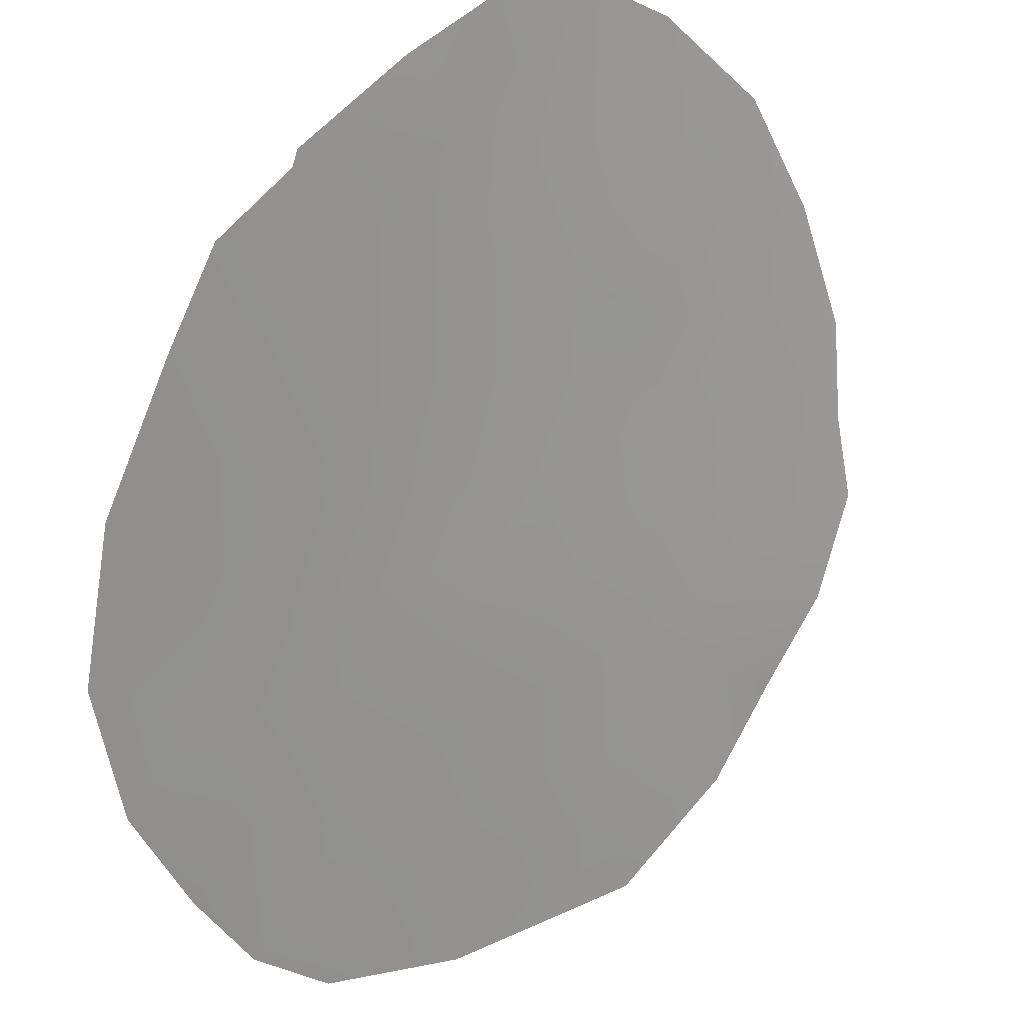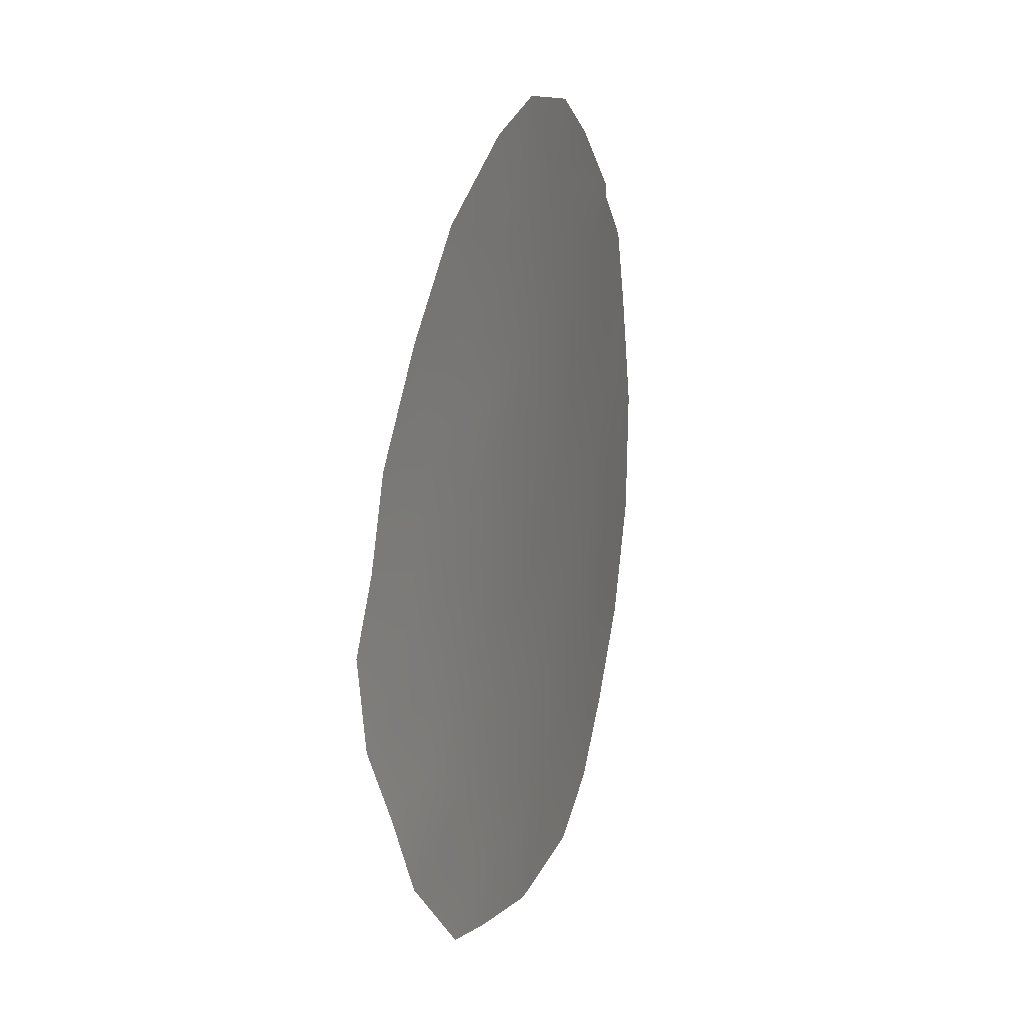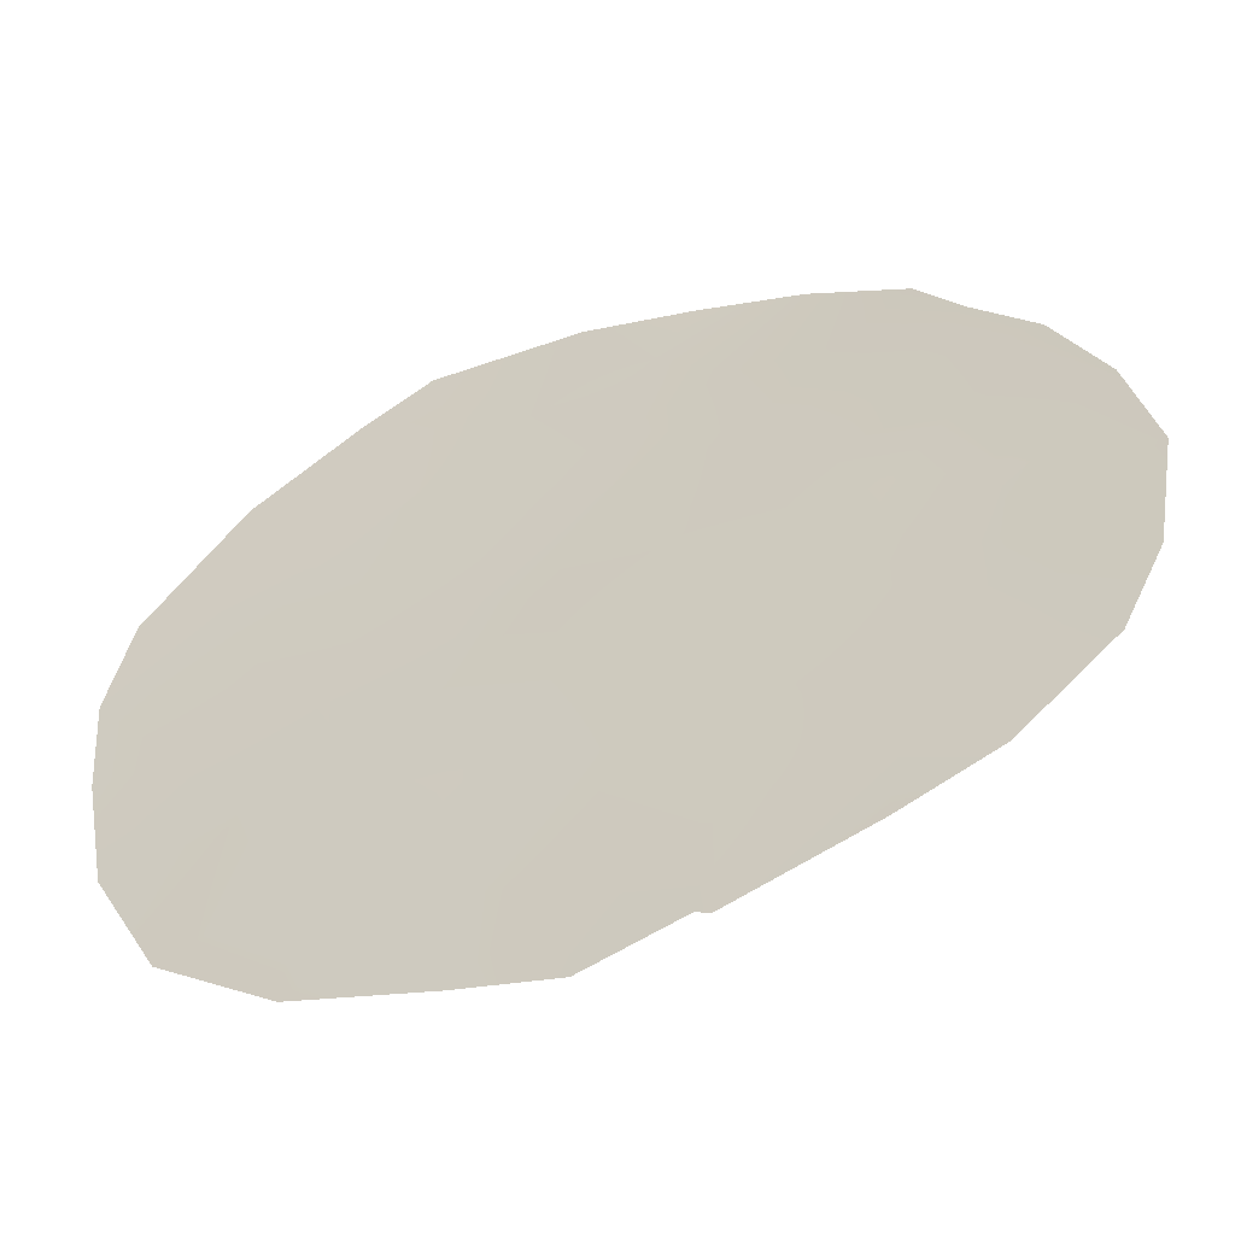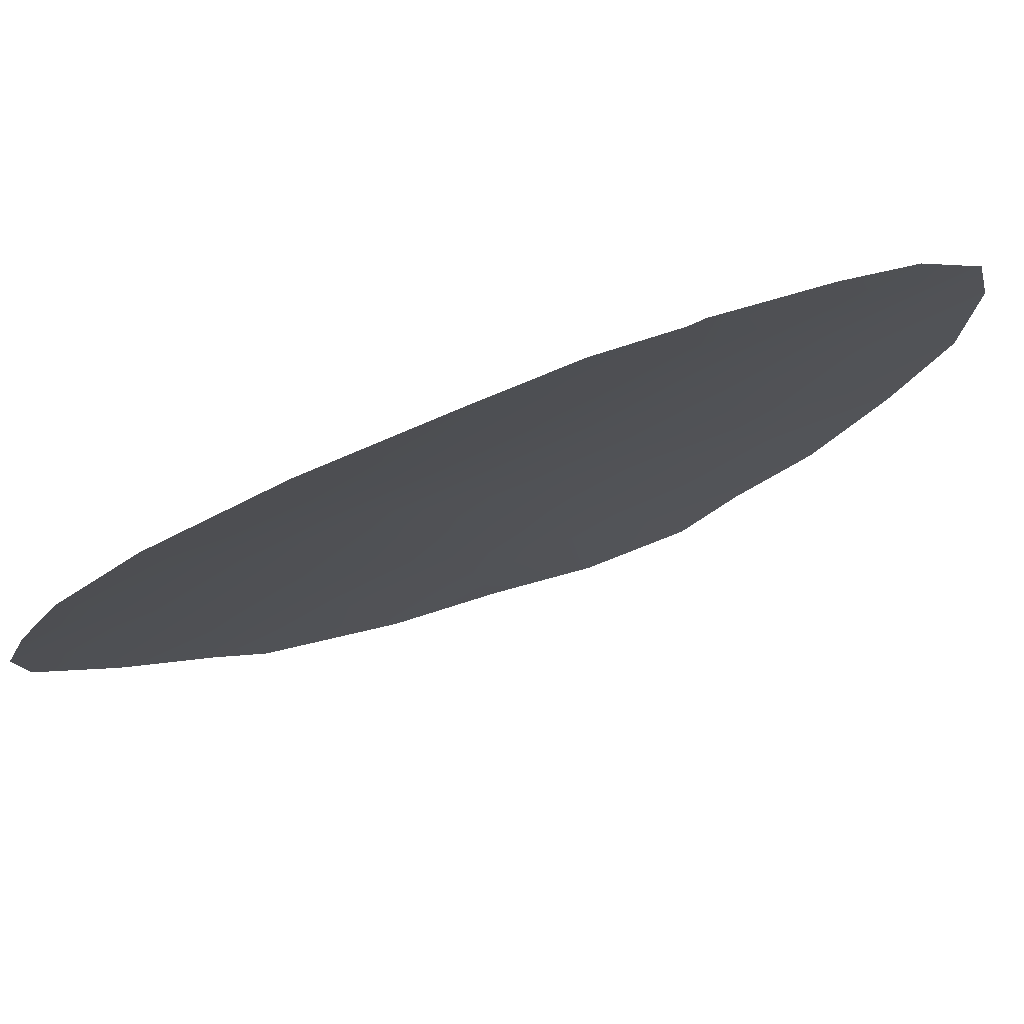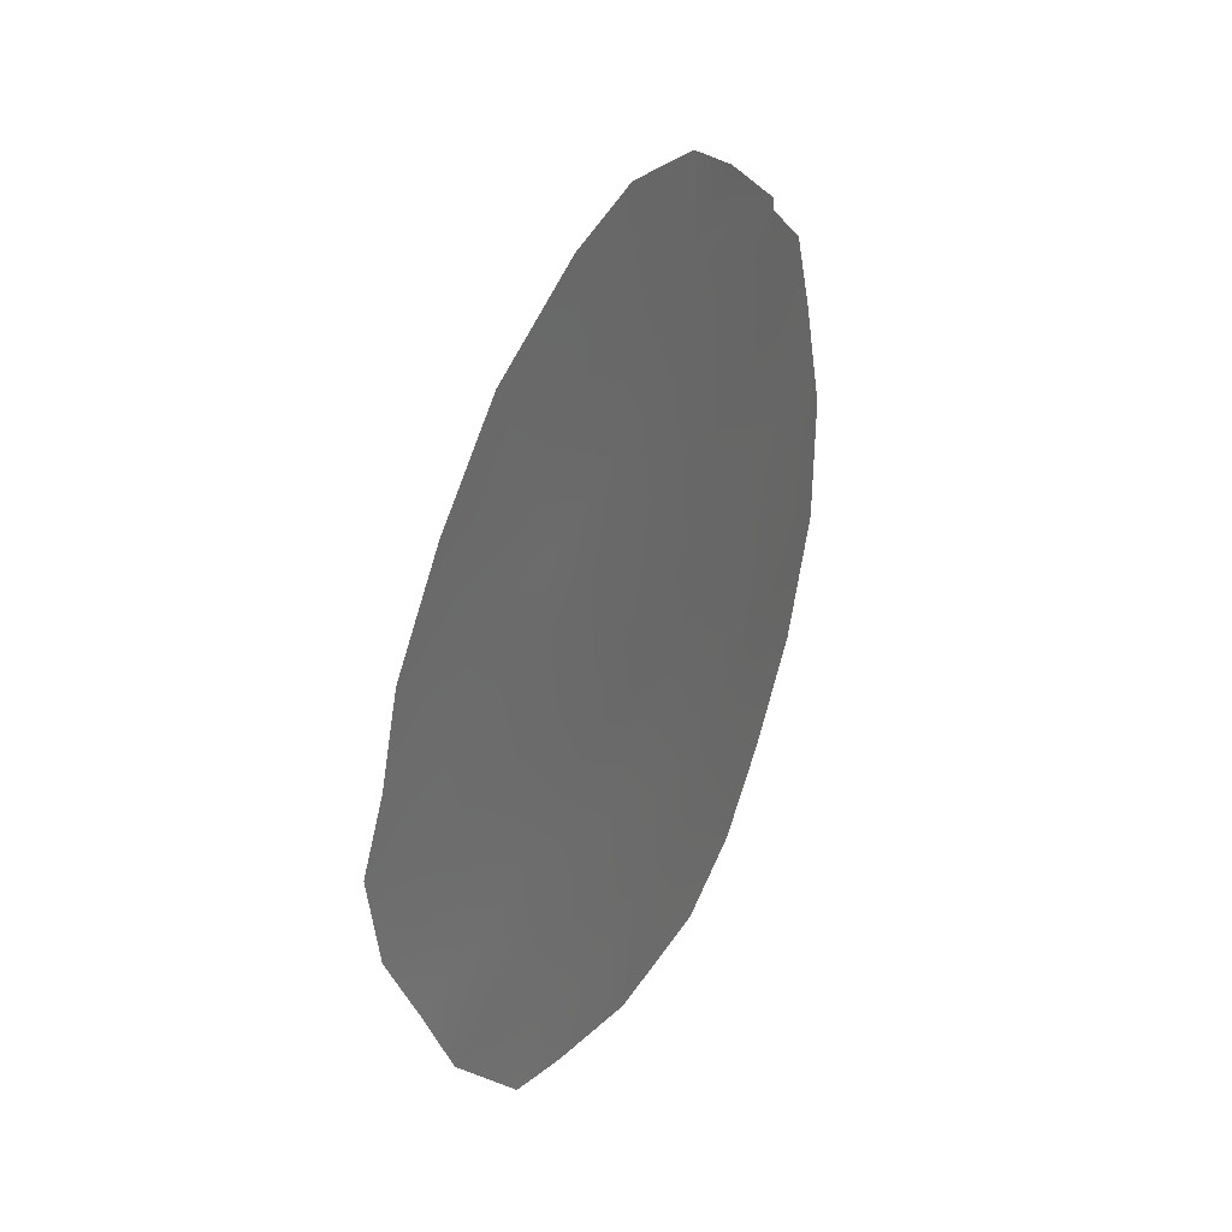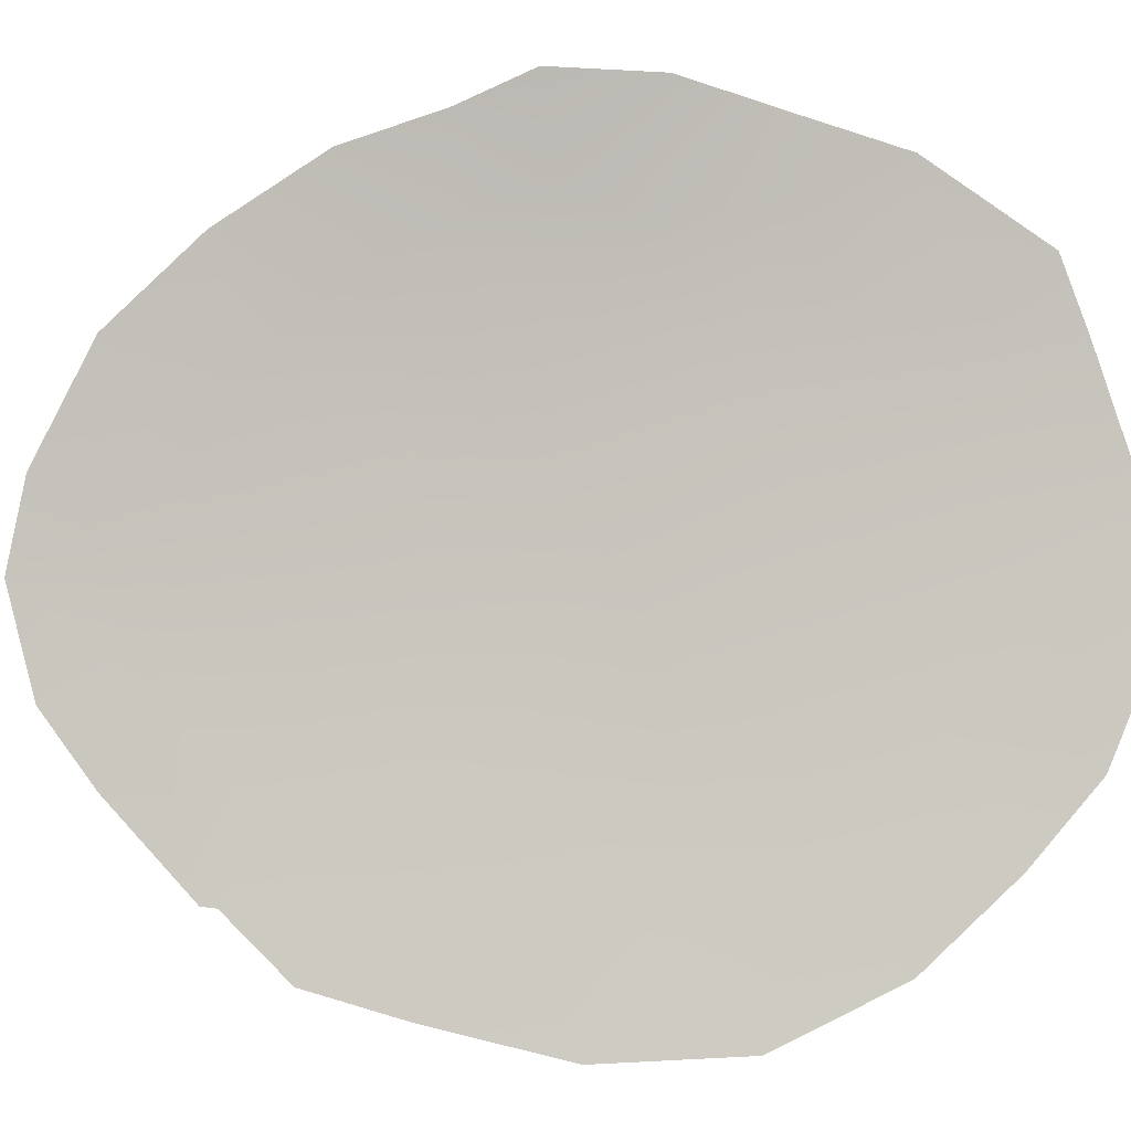
<metadata>
{"format":"obj","ext":"obj","renderer":"f3d","projection":"perspective","resolution":1024,"background":"white","views":[{"elev":-71.7,"azim":172.4,"up":"+Z"},{"elev":19.6,"azim":-34.2,"up":"+Y"},{"elev":9.0,"azim":137.3,"up":"+Z"},{"elev":-41.9,"azim":123.9,"up":"+Z"},{"elev":36.2,"azim":-24.9,"up":"+Y"},{"elev":-56.9,"azim":-84.0,"up":"+Z"}]}
</metadata>
<code>
v 20.51 3.633 74.37
v 19.72 13.97 75.08
v 21.73 6.554 73.5
v 17.27 5.157 76.52
v 16.14 10.7 77.27
v 15.94 6.006 77.32
v 15.17 7.453 77.77
v 17.78 10.81 76.3
v 15.31 2.173 77.68
v 19.61 -0.6223 75.01
v 22.99 0.2503 72.52
v 16.67 14.46 77.06
v 16.71 0.2465 76.89
v 25.77 8.178 70.31
v 19.65 16.2 75.2
v 18.35 15.73 76.04
v 23.73 13.36 72.05
v 23.69 13.63 72.09
v 25.8 5.555 70.24
v 13.98 5.631 78.35
v 21.75 -0.541 73.46
v 13.74 7.533 78.5
v 14.54 10.67 78.17
v 24.68 12.3 71.25
v 21.22 15.87 74.06
v 20.47 5.412 74.38
v 18.77 9.69 75.63
v 20.2 6.872 74.61
v 20.3 1.715 74.5
v 21.16 8.321 73.97
v 18.92 0.984 75.48
v 22.3 15.03 73.22
v 15.77 4.294 77.42
v 24.01 1.55 71.7
v 21.17 0.6226 73.88
v 21.88 2.337 73.37
v 22.26 4.557 73.09
v 14.64 3.965 78.06
v 21.03 12.08 74.13
v 25.16 10.63 70.84
v 19.22 8.085 75.31
v 23.09 6.153 72.48
v 17.8 -0.1036 76.22
v 15.47 12.68 77.73
v 17.34 12.32 76.58
v 25.08 3.273 70.82
v 23.41 2.774 72.18
v 18.84 2.638 75.51
v 15.59 9.101 77.55
v 14.18 8.933 78.33
v 22.1 10.22 73.27
v 21.16 14.21 74.07
v 24.07 4.844 71.68
v 24.39 6.919 71.44
v 20.3 10.01 74.61
v 17.19 3.158 76.6
v 18.72 6.157 75.61
v 19.24 11.59 75.35
v 22.94 8.084 72.6
v 18.78 4.389 75.56
v 17.12 7.444 76.65
v 17.45 1.489 76.42
v 23.69 11.23 72.03
v 24.36 8.948 71.48
v 17.43 9.204 76.5
v 22.67 12.62 72.89
v 18.44 13.47 75.91
f 26 1 60
f 2 67 15
f 27 41 65
f 66 18 17
f 54 14 19
f 29 36 35
f 7 22 50
f 33 9 38
f 1 29 48
f 39 66 51
f 57 41 28
f 5 23 44
f 34 47 46
f 15 67 16
f 37 26 3
f 58 2 39
f 47 37 53
f 26 60 57
f 41 30 28
f 3 28 30
f 13 9 62
f 39 55 58
f 55 27 58
f 2 58 67
f 51 55 39
f 44 45 5
f 1 48 60
f 31 29 10
f 43 31 10
f 30 55 51
f 8 65 5
f 35 11 21
f 52 18 66
f 35 36 11
f 34 11 47
f 35 21 10
f 38 20 33
f 42 3 59
f 59 64 54
f 64 40 14
f 41 27 55
f 48 29 31
f 1 36 29
f 43 13 62
f 6 4 33
f 53 19 46
f 56 33 4
f 9 33 56
f 61 65 41
f 67 45 12
f 45 44 12
f 53 46 47
f 52 32 18
f 63 24 40
f 14 54 64
f 53 54 19
f 26 28 3
f 37 1 26
f 45 8 5
f 5 49 23
f 50 23 49
f 7 49 61
f 49 5 65
f 39 2 52
f 47 36 37
f 37 36 1
f 36 47 11
f 10 29 35
f 52 25 32
f 48 31 62
f 52 2 15
f 62 31 43
f 7 50 49
f 7 20 22
f 53 37 42
f 30 41 55
f 42 54 53
f 59 54 42
f 30 59 3
f 57 60 4
f 37 3 42
f 57 61 41
f 58 27 8
f 62 9 56
f 51 59 30
f 57 4 61
f 26 57 28
f 7 61 6
f 63 51 66
f 48 62 56
f 64 63 40
f 6 33 20
f 59 51 64
f 51 63 64
f 7 6 20
f 4 6 61
f 65 61 49
f 8 27 65
f 60 48 56
f 66 39 52
f 60 56 4
f 25 52 15
f 67 12 16
f 67 58 45
f 8 45 58
f 63 66 17
f 63 17 24

</code>
